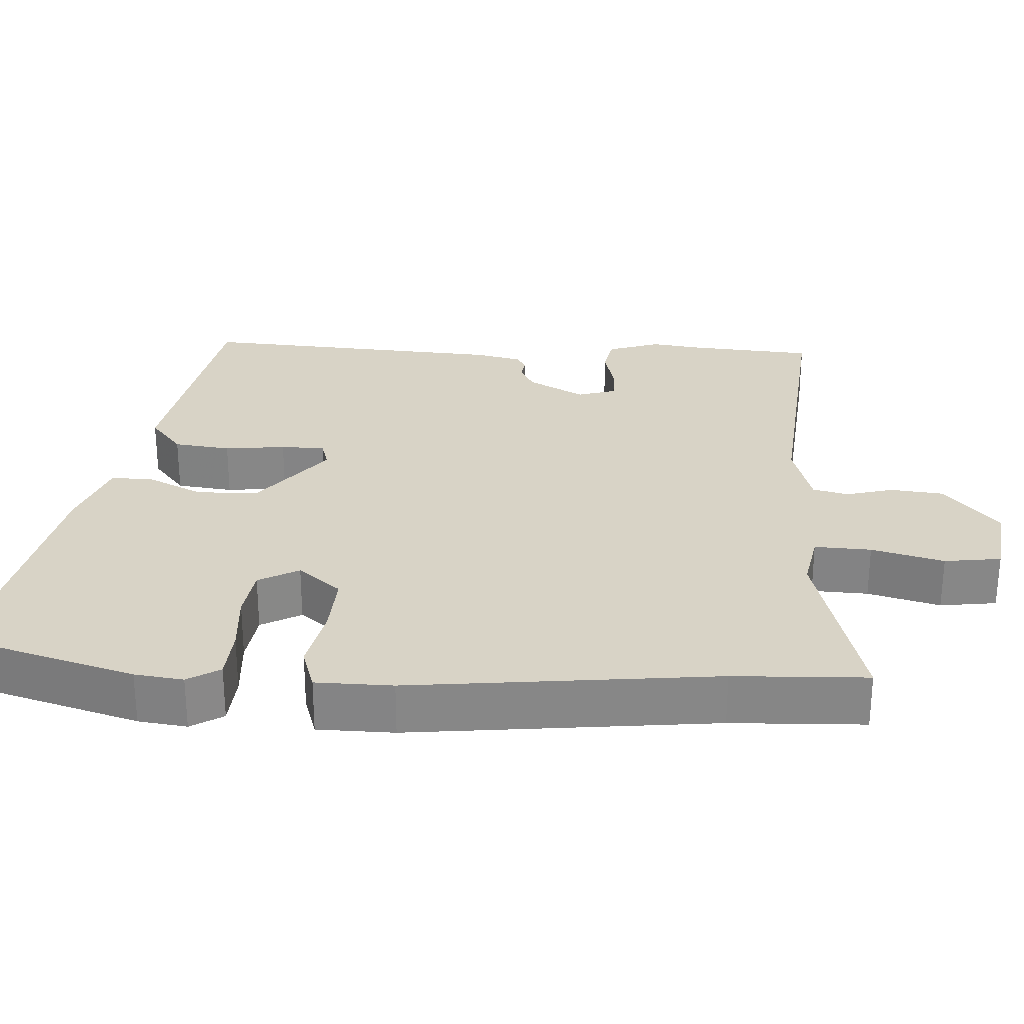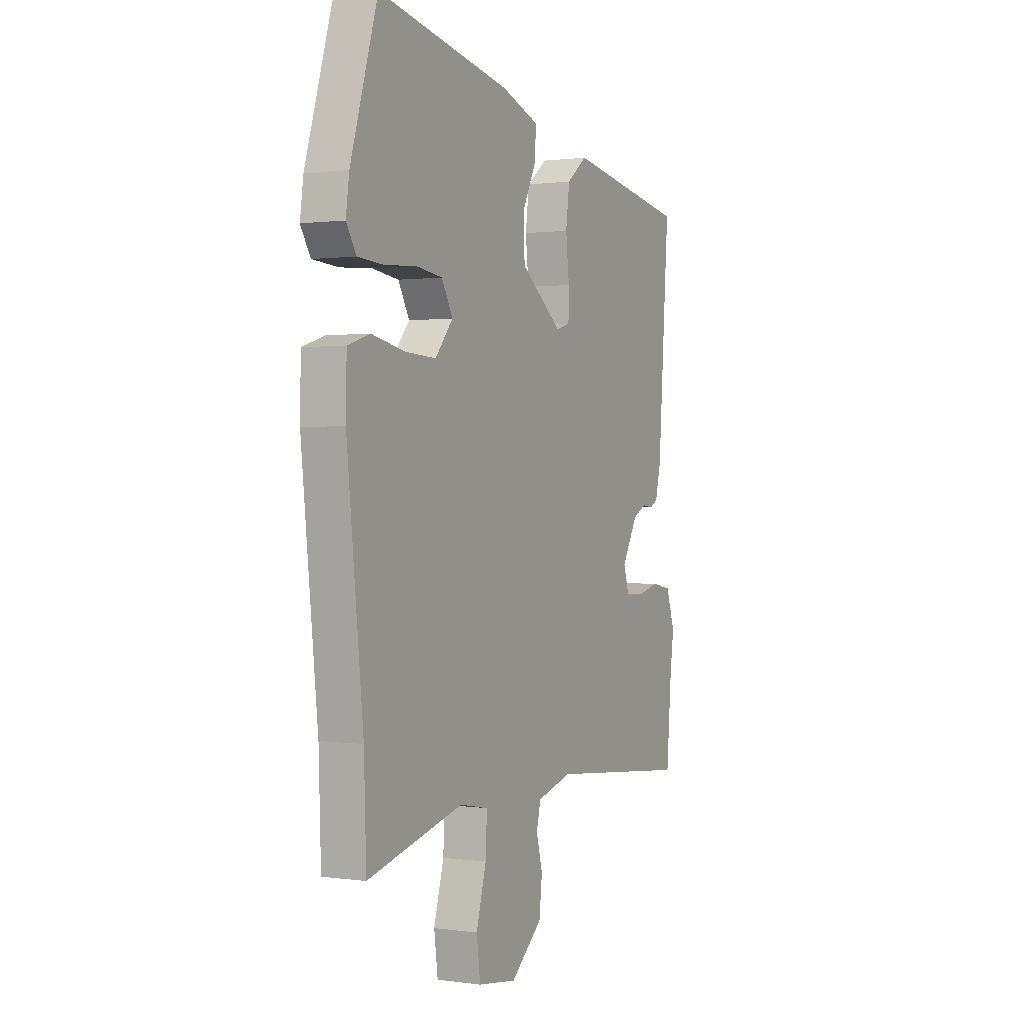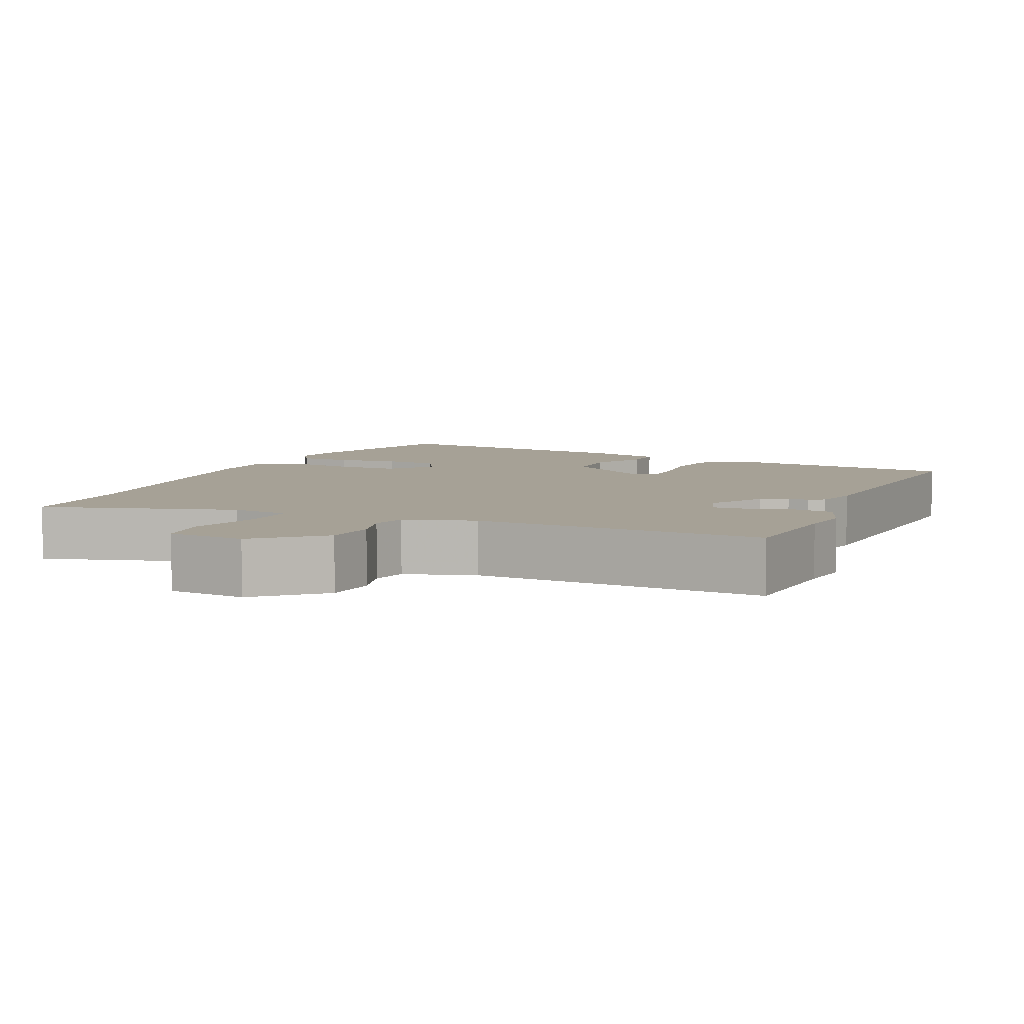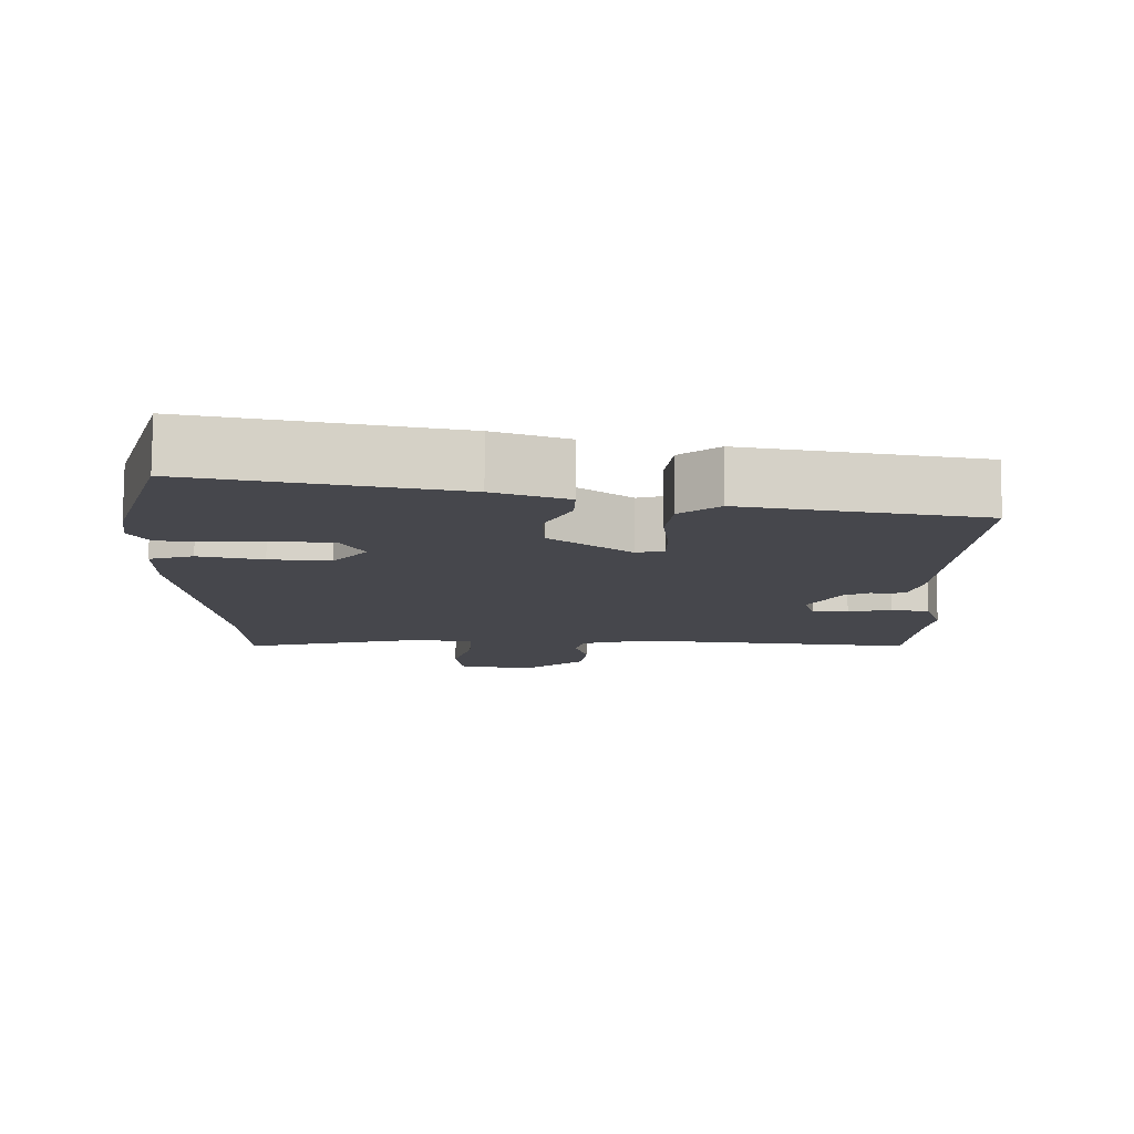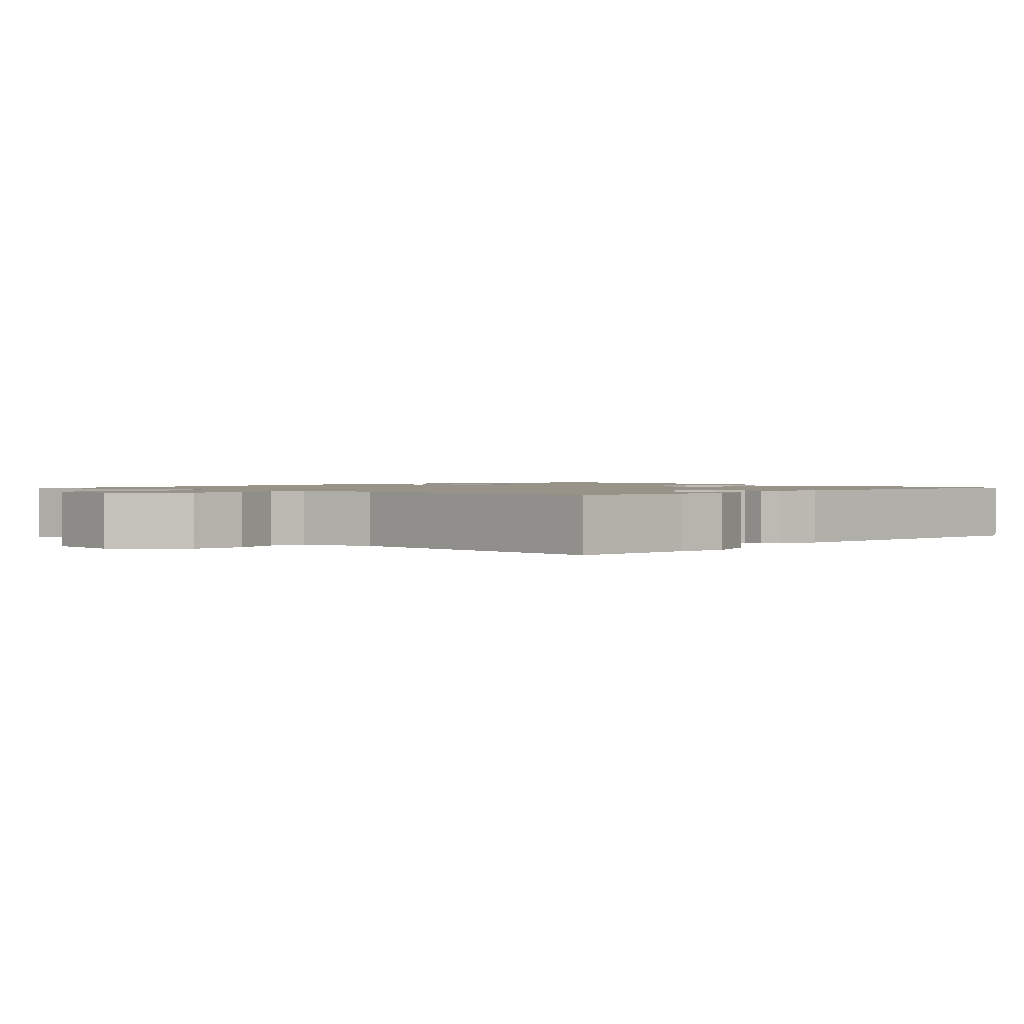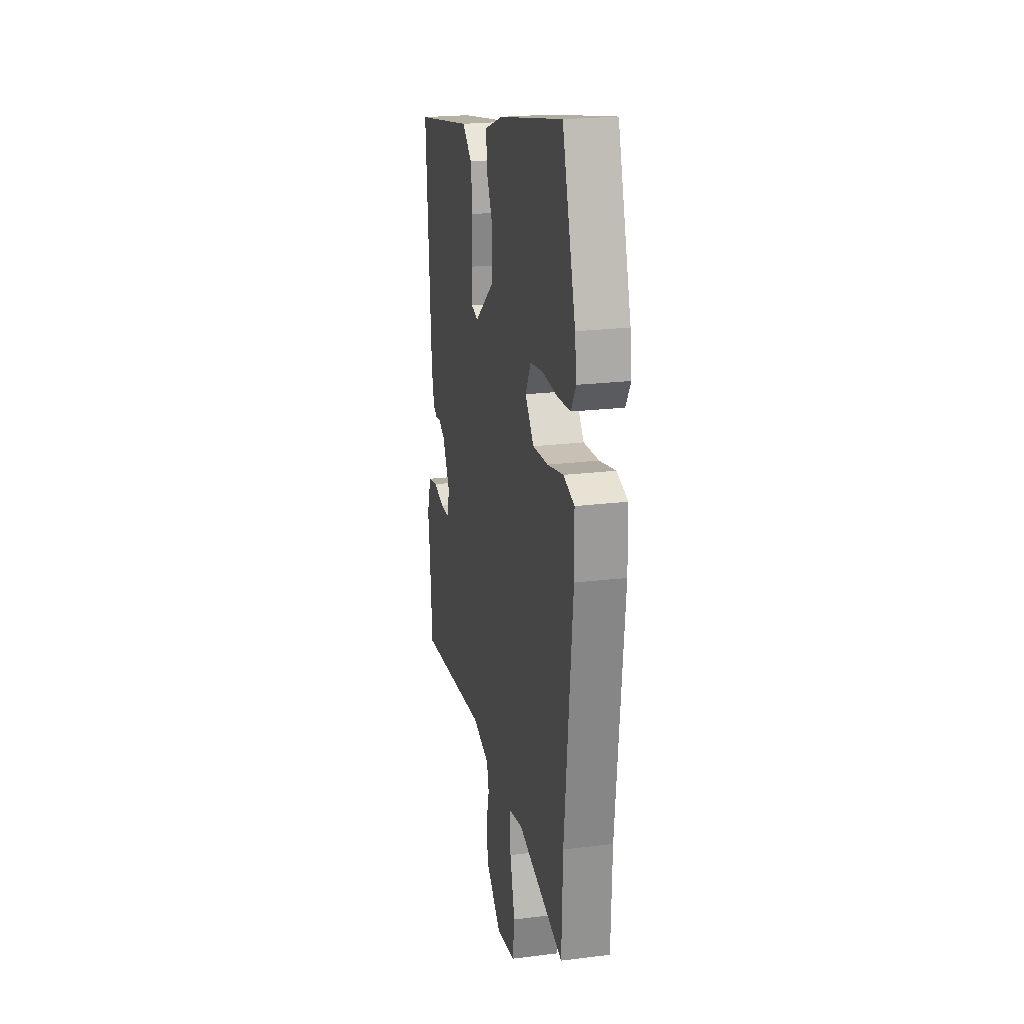
<metadata>
{"format":"obj","ext":"obj","renderer":"f3d","projection":"perspective","resolution":1024,"background":"white","views":[{"elev":27.9,"azim":93.0,"up":"+Y"},{"elev":0.8,"azim":117.3,"up":"+Z"},{"elev":6.2,"azim":-157.7,"up":"+Y"},{"elev":79.1,"azim":-179.7,"up":"+Z"},{"elev":1.3,"azim":-138.1,"up":"+Y"},{"elev":22.0,"azim":77.8,"up":"+Z"}]}
</metadata>
<code>
v 0.504 0.07 -0.375
v 0.498 0.07 -0.556
v 0.238 0.07 -0.489
v 0.16 0.07 -0.504
v 0.164 0.07 -0.581
v 0.191 0.07 -0.679
v 0.181 0.07 -0.756
v 0.076 0.07 -0.771
v -0.01 0.07 -0.697
v -0.018 0.07 -0.625
v -0.001 0.07 -0.561
v -0.013 0.07 -0.513
v -0.108 0.07 -0.486
v -0.498 0.07 -0.524
v -0.512 0.07 -0.355
v -0.522 0.07 -0.286
v -0.498 0.07 -0.214
v -0.445 0.07 -0.204
v -0.385 0.07 -0.219
v -0.336 0.07 -0.22
v -0.32 0.07 -0.167
v -0.363 0.07 -0.09
v -0.399 0.07 -0.071
v -0.428 0.07 -0.075
v -0.449 0.07 -0.063
v -0.464 0.07 -0.001
v -0.494 0.07 0.419
v -0.167 0.07 0.477
v -0.112 0.07 0.433
v -0.102 0.07 0.356
v -0.111 0.07 0.273
v -0.11 0.07 0.213
v -0.072 0.07 0.202
v 0.04 0.07 0.29
v 0.042 0.07 0.374
v 0.005 0.07 0.449
v 0.003 0.07 0.507
v 0.105 0.07 0.544
v 0.465 0.07 0.616
v 0.539 0.07 0.371
v 0.548 0.07 0.305
v 0.521 0.07 0.261
v 0.45 0.07 0.256
v 0.365 0.07 0.262
v 0.293 0.07 0.252
v 0.263 0.07 0.197
v 0.311 0.07 0.139
v 0.396 0.07 0.144
v 0.485 0.07 0.163
v 0.546 0.07 0.144
v 0.548 0.07 0.04
v 0.504 0 -0.375
v 0.498 0 -0.556
v 0.238 0 -0.489
v 0.16 0 -0.504
v 0.164 0 -0.581
v 0.191 0 -0.679
v 0.181 0 -0.756
v 0.076 0 -0.771
v -0.01 0 -0.697
v -0.018 0 -0.625
v -0.001 0 -0.561
v -0.013 0 -0.513
v -0.108 0 -0.486
v -0.498 0 -0.524
v -0.512 0 -0.355
v -0.522 0 -0.286
v -0.498 0 -0.214
v -0.445 0 -0.204
v -0.385 0 -0.219
v -0.336 0 -0.22
v -0.32 0 -0.167
v -0.363 0 -0.09
v -0.399 0 -0.071
v -0.428 0 -0.075
v -0.449 0 -0.063
v -0.464 0 -0.001
v -0.494 0 0.419
v -0.167 0 0.477
v -0.112 0 0.433
v -0.102 0 0.356
v -0.111 0 0.273
v -0.11 0 0.213
v -0.072 0 0.202
v 0.04 0 0.29
v 0.042 0 0.374
v 0.005 0 0.449
v 0.003 0 0.507
v 0.105 0 0.544
v 0.465 0 0.616
v 0.539 0 0.371
v 0.548 0 0.305
v 0.521 0 0.261
v 0.45 0 0.256
v 0.365 0 0.262
v 0.293 0 0.252
v 0.263 0 0.197
v 0.311 0 0.139
v 0.396 0 0.144
v 0.485 0 0.163
v 0.546 0 0.144
v 0.548 0 0.04
f 48 49 50 51
f 47 48 51 1
f 46 47 1 2
f 41 42 43 44
f 41 44 45
f 40 41 45
f 39 40 45
f 38 39 45 46
f 35 36 37 38
f 34 35 38 46
f 28 29 30 31
f 28 31 32
f 27 28 32
f 26 27 32
f 23 24 25 26
f 22 23 26 32
f 21 22 32 33
f 16 17 18 19
f 15 16 19 20
f 13 14 15 20
f 12 13 20 21
f 8 9 10 11
f 8 11 12
f 5 6 7 8
f 4 5 8 12
f 3 4 12 21
f 21 33 34 46
f 2 3 21 46
f 102 101 100 99
f 52 102 99 98
f 53 52 98 97
f 95 94 93 92
f 96 95 92
f 96 92 91
f 96 91 90
f 97 96 90 89
f 89 88 87 86
f 97 89 86 85
f 82 81 80 79
f 83 82 79
f 83 79 78
f 83 78 77
f 77 76 75 74
f 83 77 74 73
f 84 83 73 72
f 70 69 68 67
f 71 70 67 66
f 71 66 65 64
f 72 71 64 63
f 62 61 60 59
f 63 62 59
f 59 58 57 56
f 63 59 56 55
f 72 63 55 54
f 97 85 84 72
f 97 72 54 53
f 1 52 53 2
f 2 53 54 3
f 3 54 55 4
f 4 55 56 5
f 5 56 57 6
f 6 57 58 7
f 7 58 59 8
f 8 59 60 9
f 9 60 61 10
f 10 61 62 11
f 11 62 63 12
f 12 63 64 13
f 13 64 65 14
f 14 65 66 15
f 15 66 67 16
f 16 67 68 17
f 17 68 69 18
f 18 69 70 19
f 19 70 71 20
f 20 71 72 21
f 21 72 73 22
f 22 73 74 23
f 23 74 75 24
f 24 75 76 25
f 25 76 77 26
f 26 77 78 27
f 27 78 79 28
f 28 79 80 29
f 29 80 81 30
f 30 81 82 31
f 31 82 83 32
f 32 83 84 33
f 33 84 85 34
f 34 85 86 35
f 35 86 87 36
f 36 87 88 37
f 37 88 89 38
f 38 89 90 39
f 39 90 91 40
f 40 91 92 41
f 41 92 93 42
f 42 93 94 43
f 43 94 95 44
f 44 95 96 45
f 45 96 97 46
f 46 97 98 47
f 47 98 99 48
f 48 99 100 49
f 49 100 101 50
f 50 101 102 51
f 51 102 52 1

</code>
